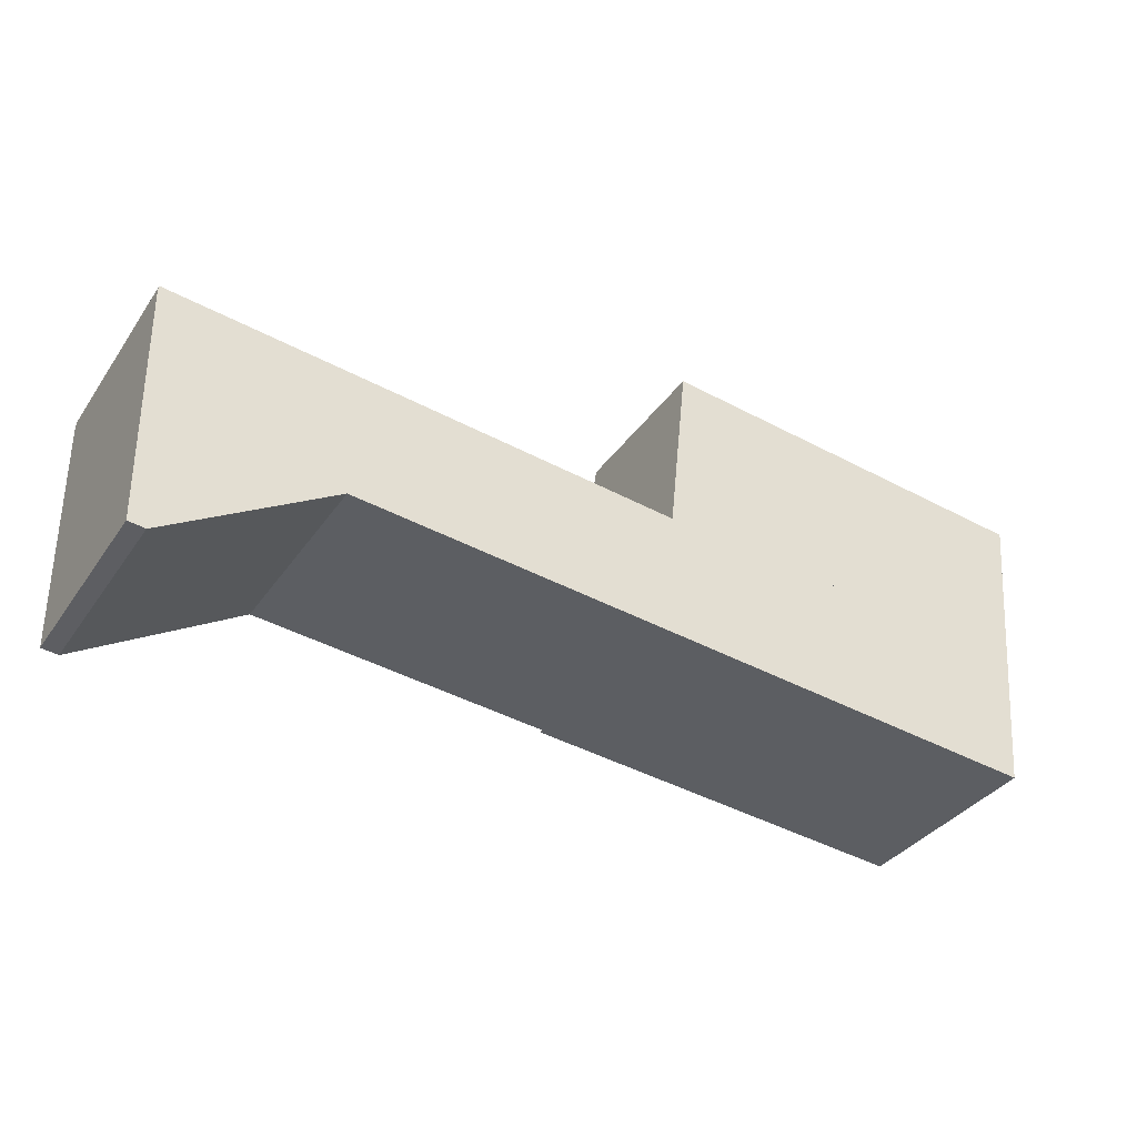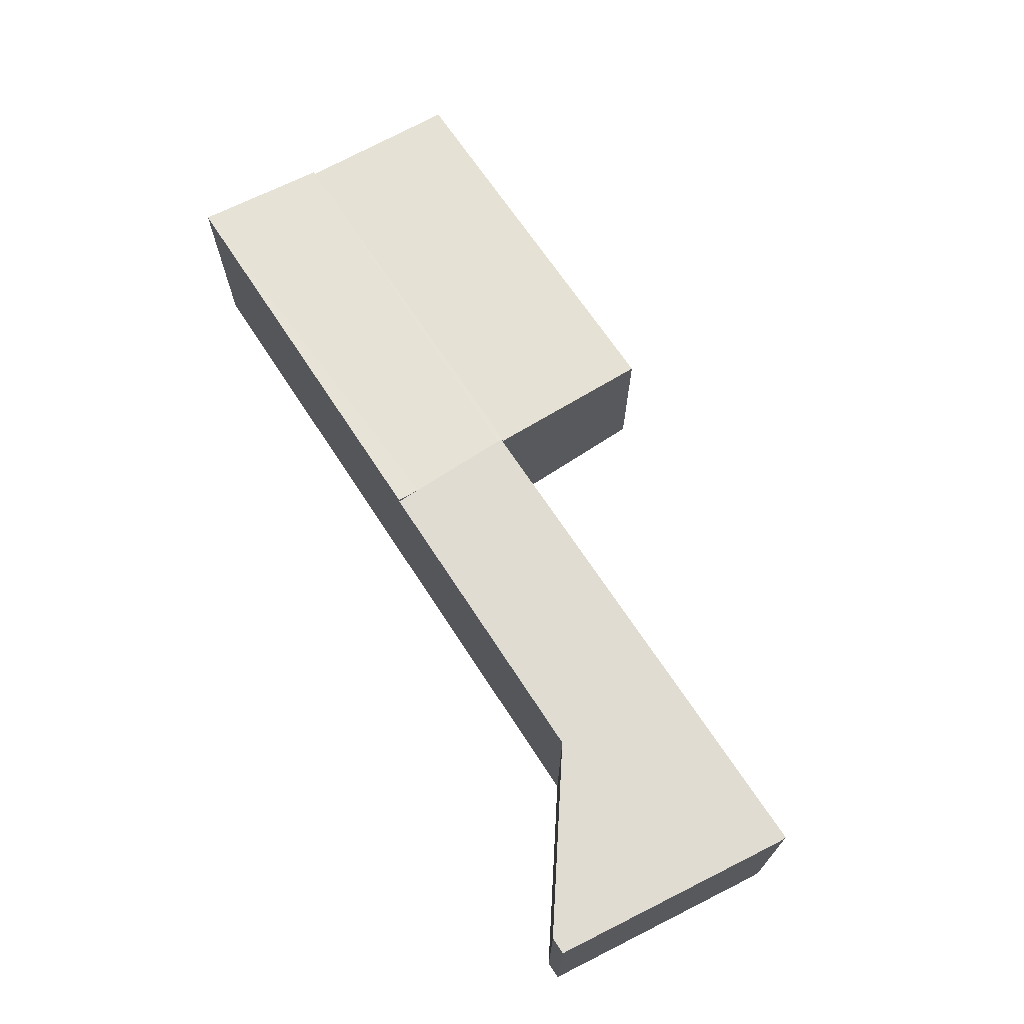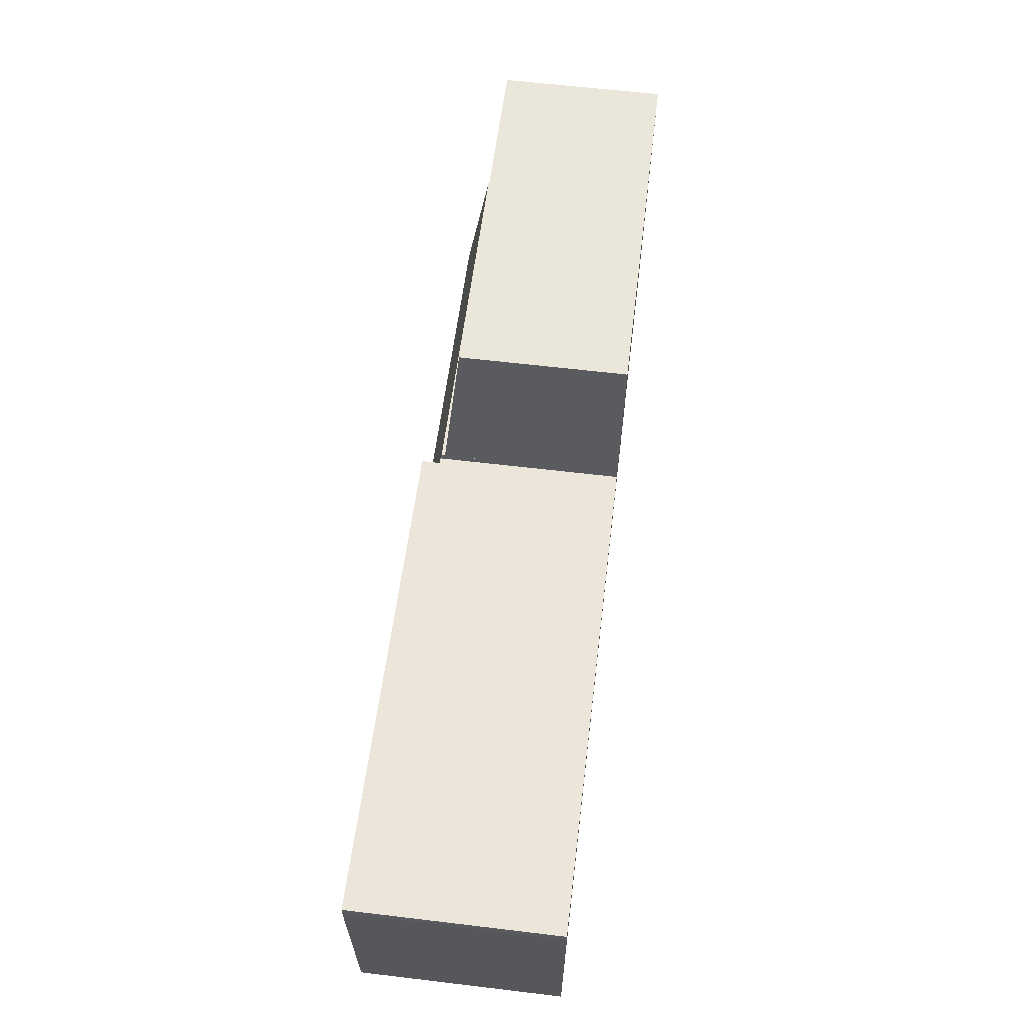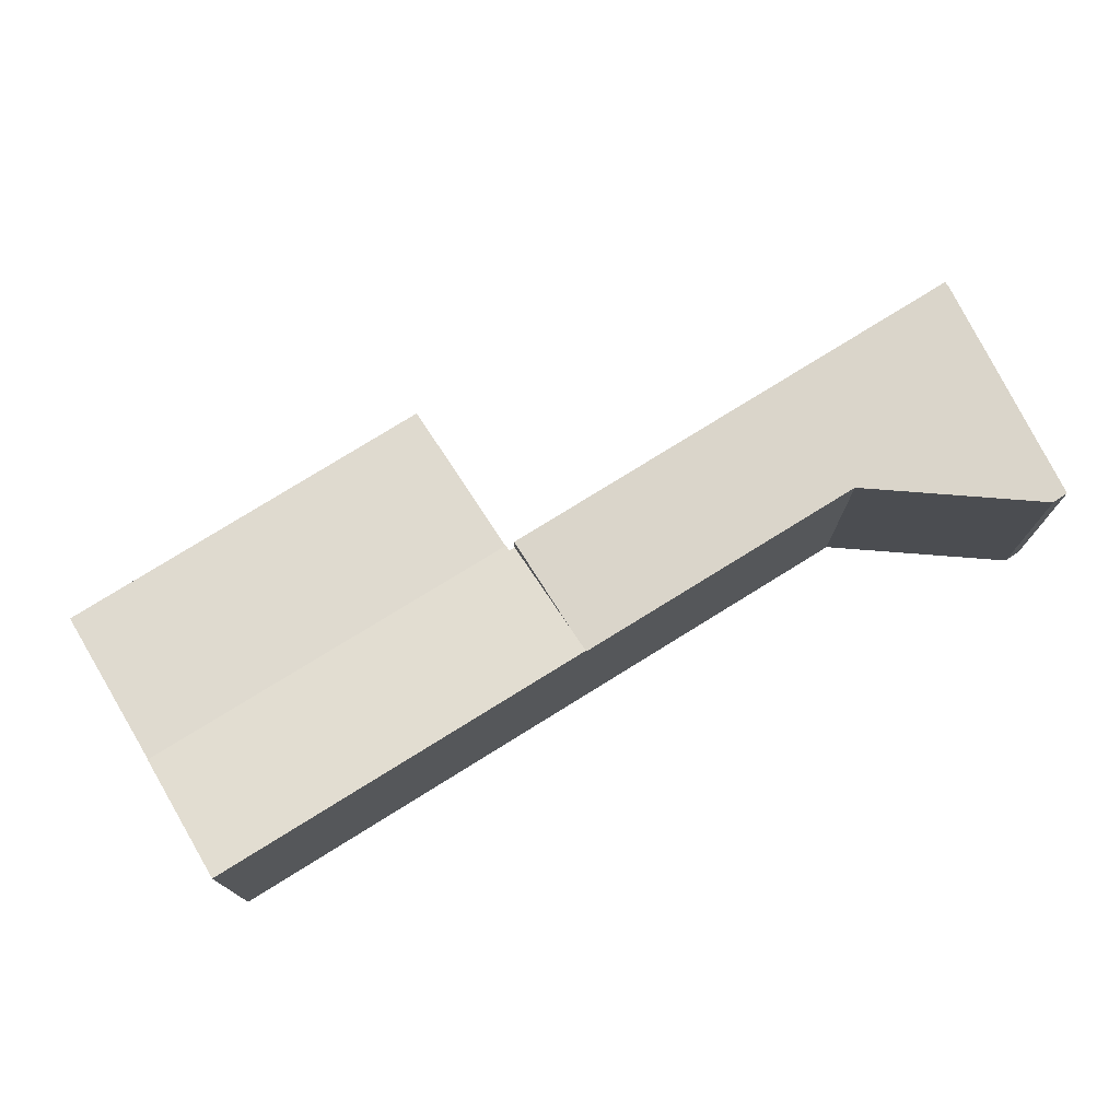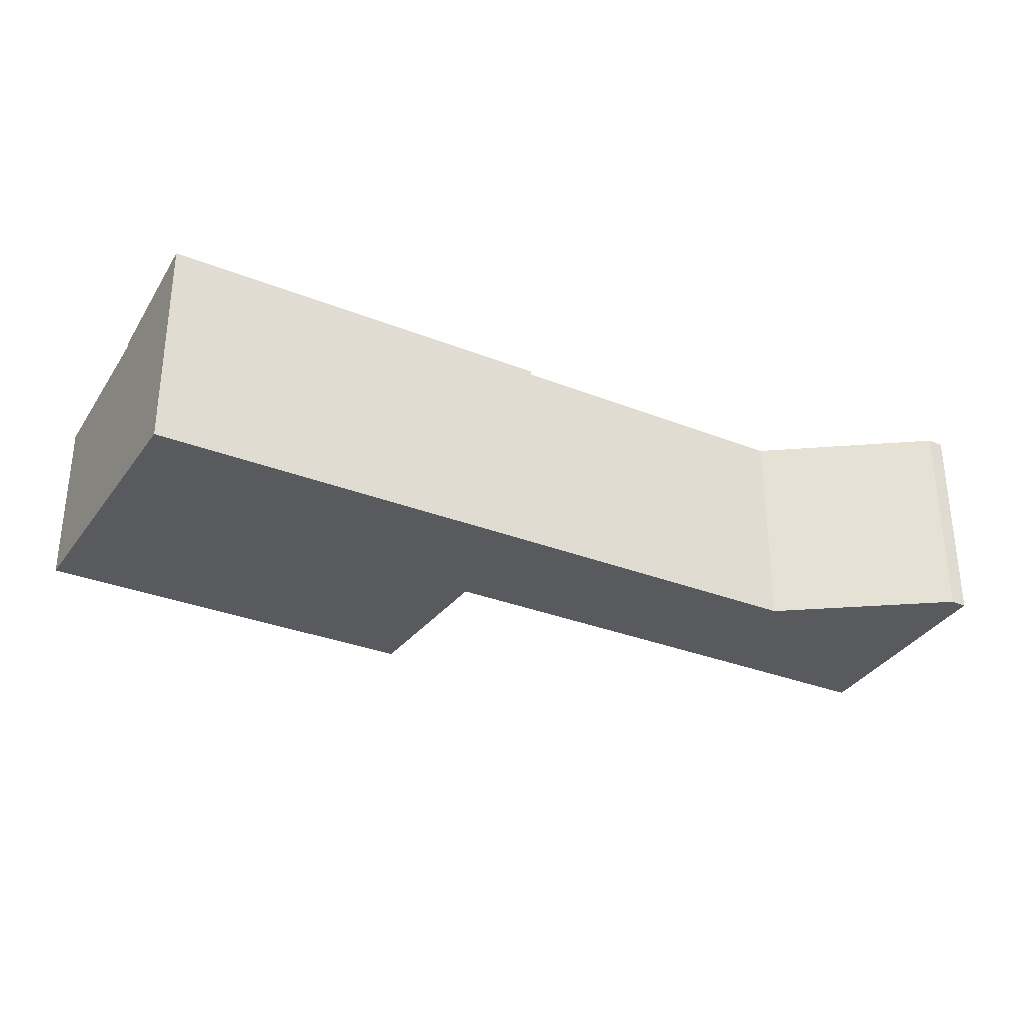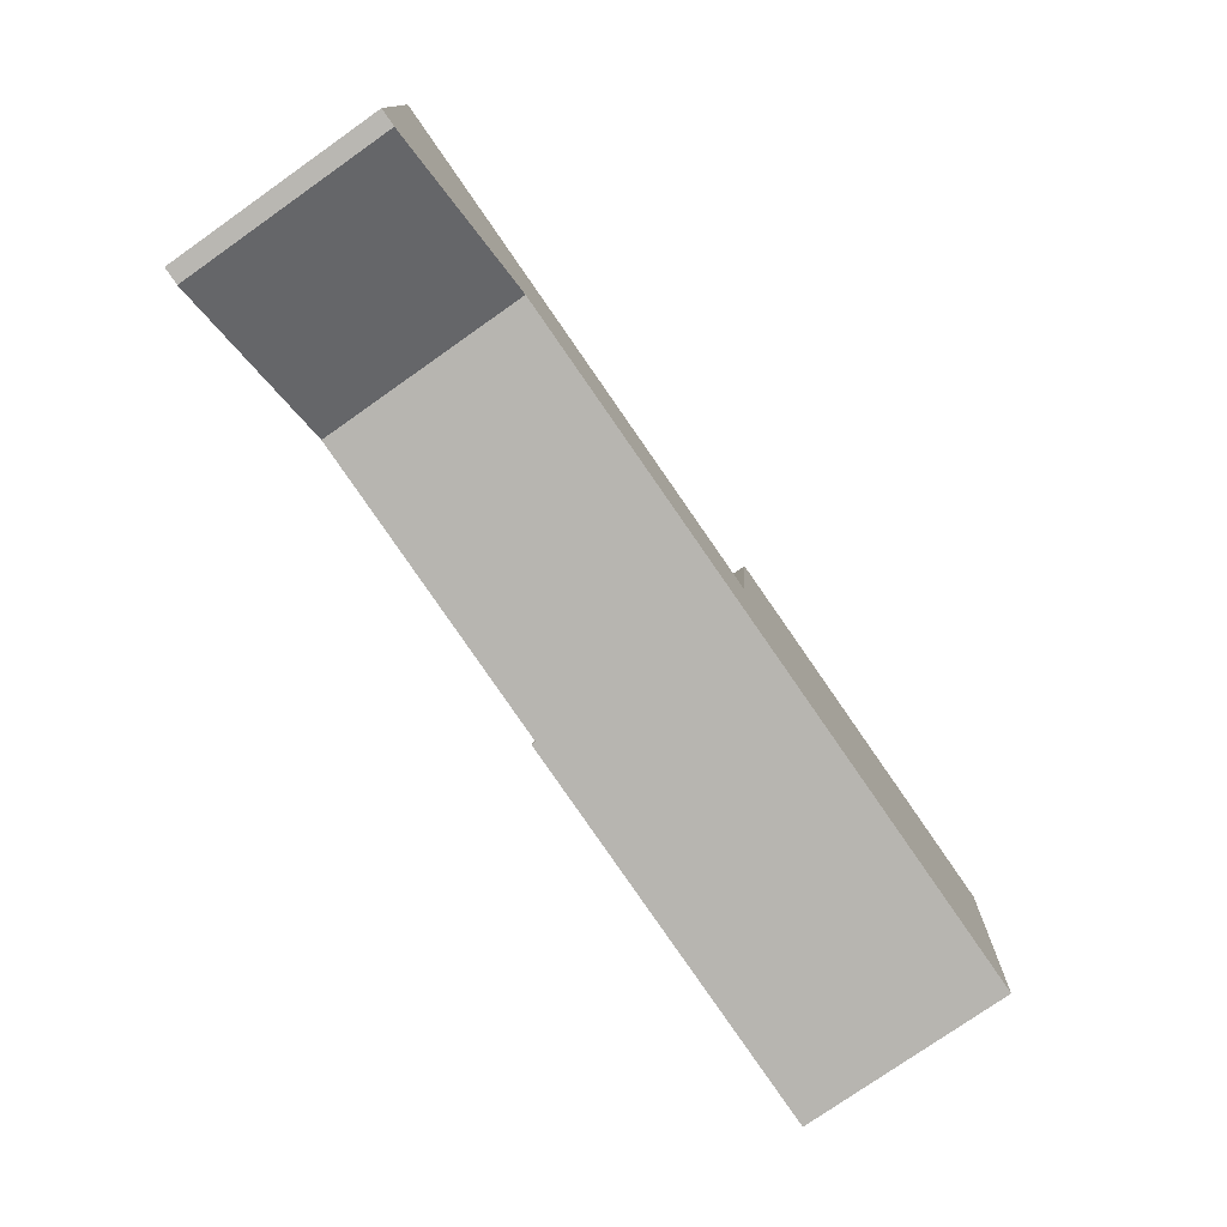
<metadata>
{"format":"obj","ext":"obj","renderer":"f3d","projection":"perspective","resolution":1024,"background":"white","views":[{"elev":-35.5,"azim":-30.1,"up":"+Z"},{"elev":69.2,"azim":-117.5,"up":"+Y"},{"elev":62.3,"azim":-83.1,"up":"+Z"},{"elev":74.3,"azim":153.7,"up":"+Y"},{"elev":-30.6,"azim":155.8,"up":"+Y"},{"elev":-77.2,"azim":-54.9,"up":"+Z"}]}
</metadata>
<code>
v  8.091 3.403 -2.443
v  14.63 3.472 -3.476
v  8.051 3.473 -2.825
v  14.84 3.075 -1.29
v  8.369 3.094 -0.75
v  8.27 3.094 -0.74
v  8.38 3.075 -0.647
v  8.27 4.531e-17 -0.74
v  8.369 4.592e-17 -0.75
v  8.38 3.962e-17 -0.647
v  14.84 7.899e-17 -1.29
v  8.051 1.73e-16 -2.825
v  8.091 1.496e-16 -2.443
v  14.63 2.128e-16 -3.476
v  8.38 3.014 -0.647
v  15.09 2.738 1.432
v  14.84 3.011 -1.29
v  8.671 2.735 2.127
v  8.671 -1.302e-16 2.127
v  15.09 -8.768e-17 1.432
v  0.06 3.403 -3.901
v  3.032 3.403 -2.328
v  0.335 3.403 -3.935
v  0 3.403 2.084e-16
v  8.27 3.403 -0.74
v  0.011 3.403 0.119
v  8.051 3.403 -2.825
v  0.011 -7.287e-18 0.119
v  3.032 1.425e-16 -2.328
v  0.335 2.409e-16 -3.935
v  0.06 2.389e-16 -3.901
v  0 0 0
g defaultobject
f 1 2 3
f 2 1 4
f 4 1 5
f 5 1 6
f 4 5 7
f 8 5 6
f 5 8 9
f 10 4 7
f 4 10 11
f 9 7 5
f 7 9 10
f 12 1 3
f 1 12 6
f 6 12 8
f 8 12 13
f 4 14 2
f 14 4 11
f 2 12 3
f 12 2 14
f 10 14 11
f 14 10 9
f 14 9 8
f 14 8 13
f 14 13 12
f 15 16 17
f 16 15 18
f 10 18 15
f 18 10 19
f 18 20 16
f 20 18 19
f 16 11 17
f 11 16 20
f 17 10 15
f 10 17 11
f 11 19 10
f 19 11 20
f 21 22 23
f 22 21 24
f 22 24 25
f 25 24 26
f 22 1 27
f 1 22 25
f 28 25 26
f 25 28 8
f 8 1 25
f 1 8 27
f 27 8 12
f 12 8 13
f 12 22 27
f 22 12 29
f 30 21 23
f 21 30 31
f 29 23 22
f 23 29 30
f 32 26 24
f 26 32 28
f 31 24 21
f 24 31 32
f 31 30 32
f 29 32 30
f 28 32 29
f 8 28 29
f 13 8 29
f 12 13 29

</code>
